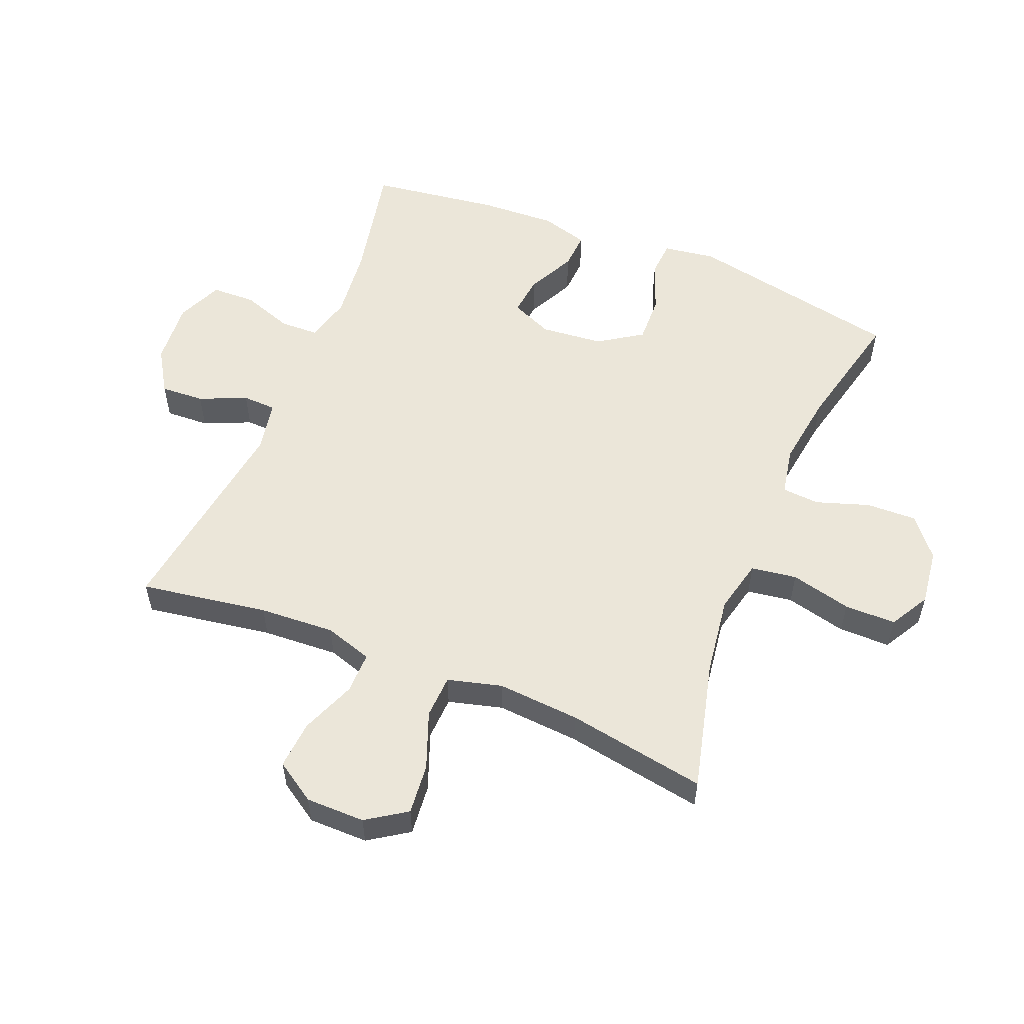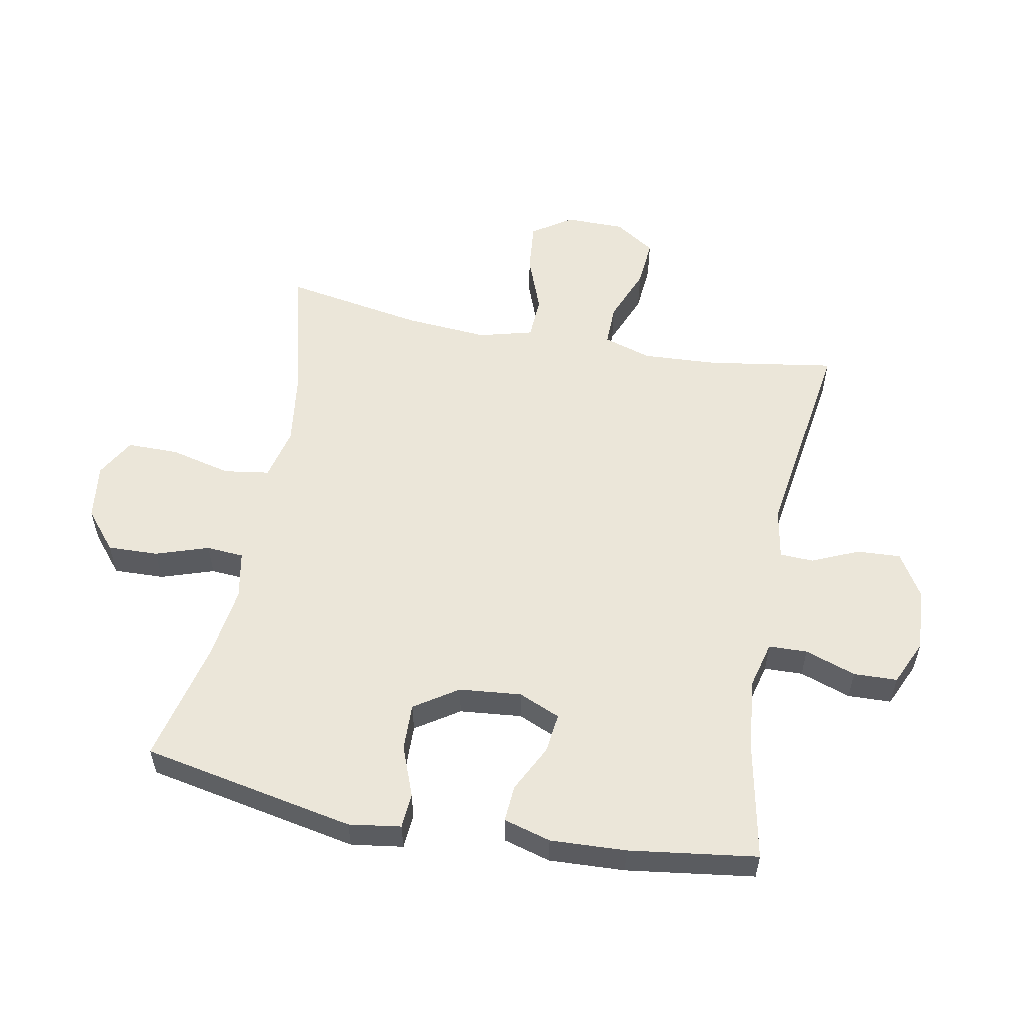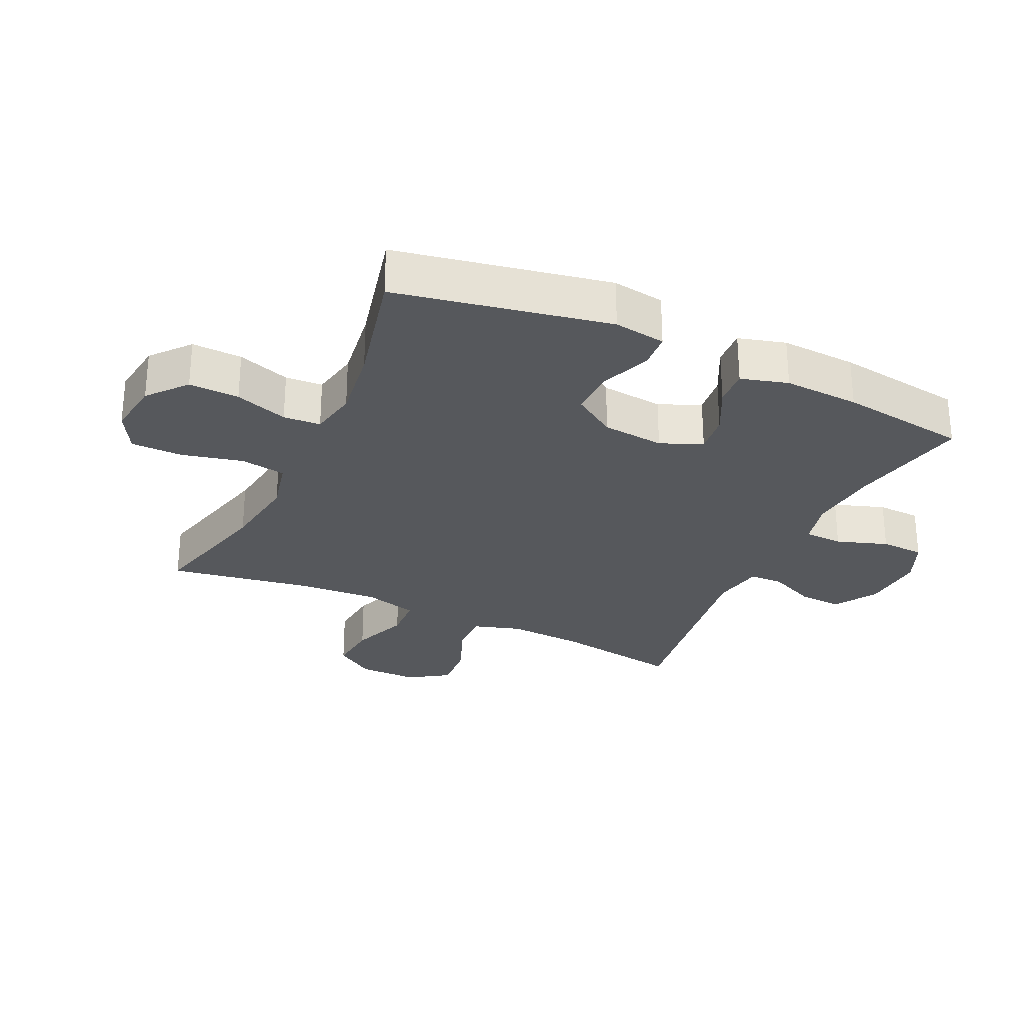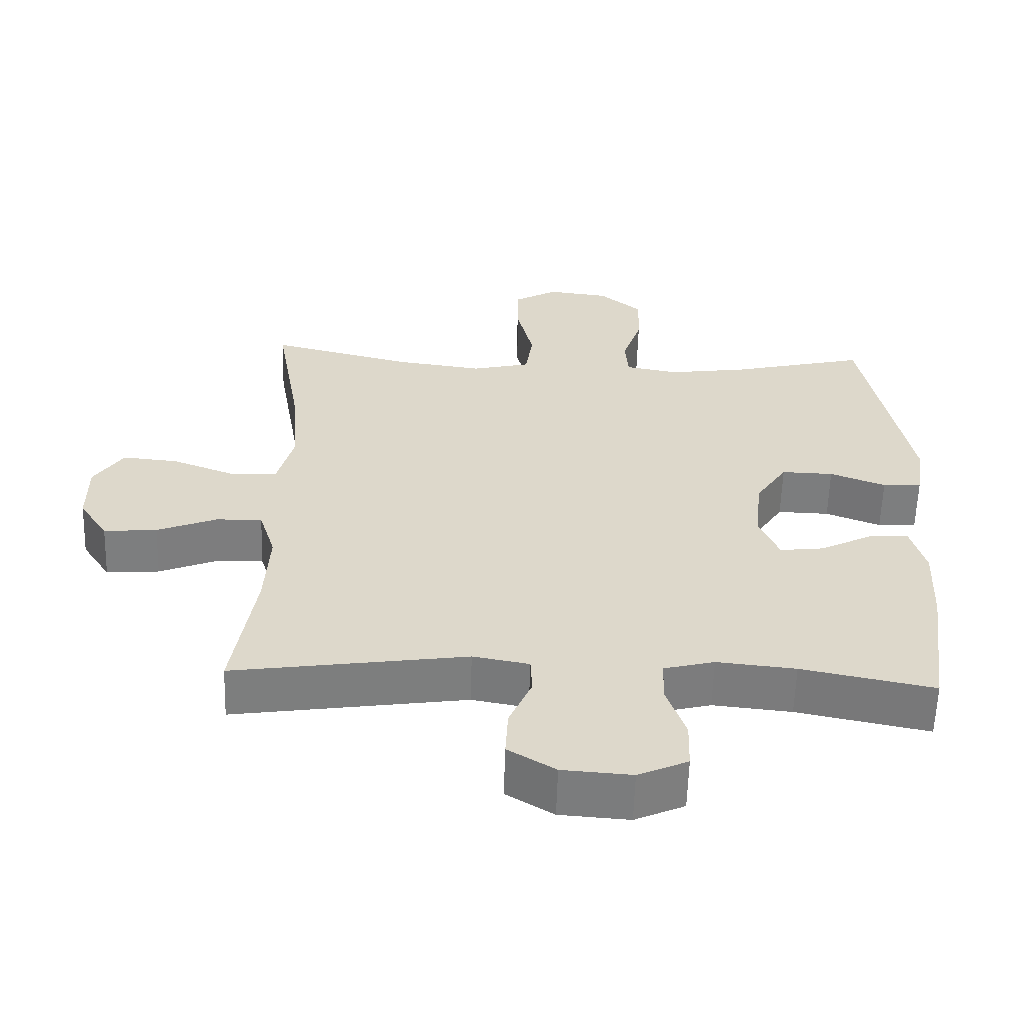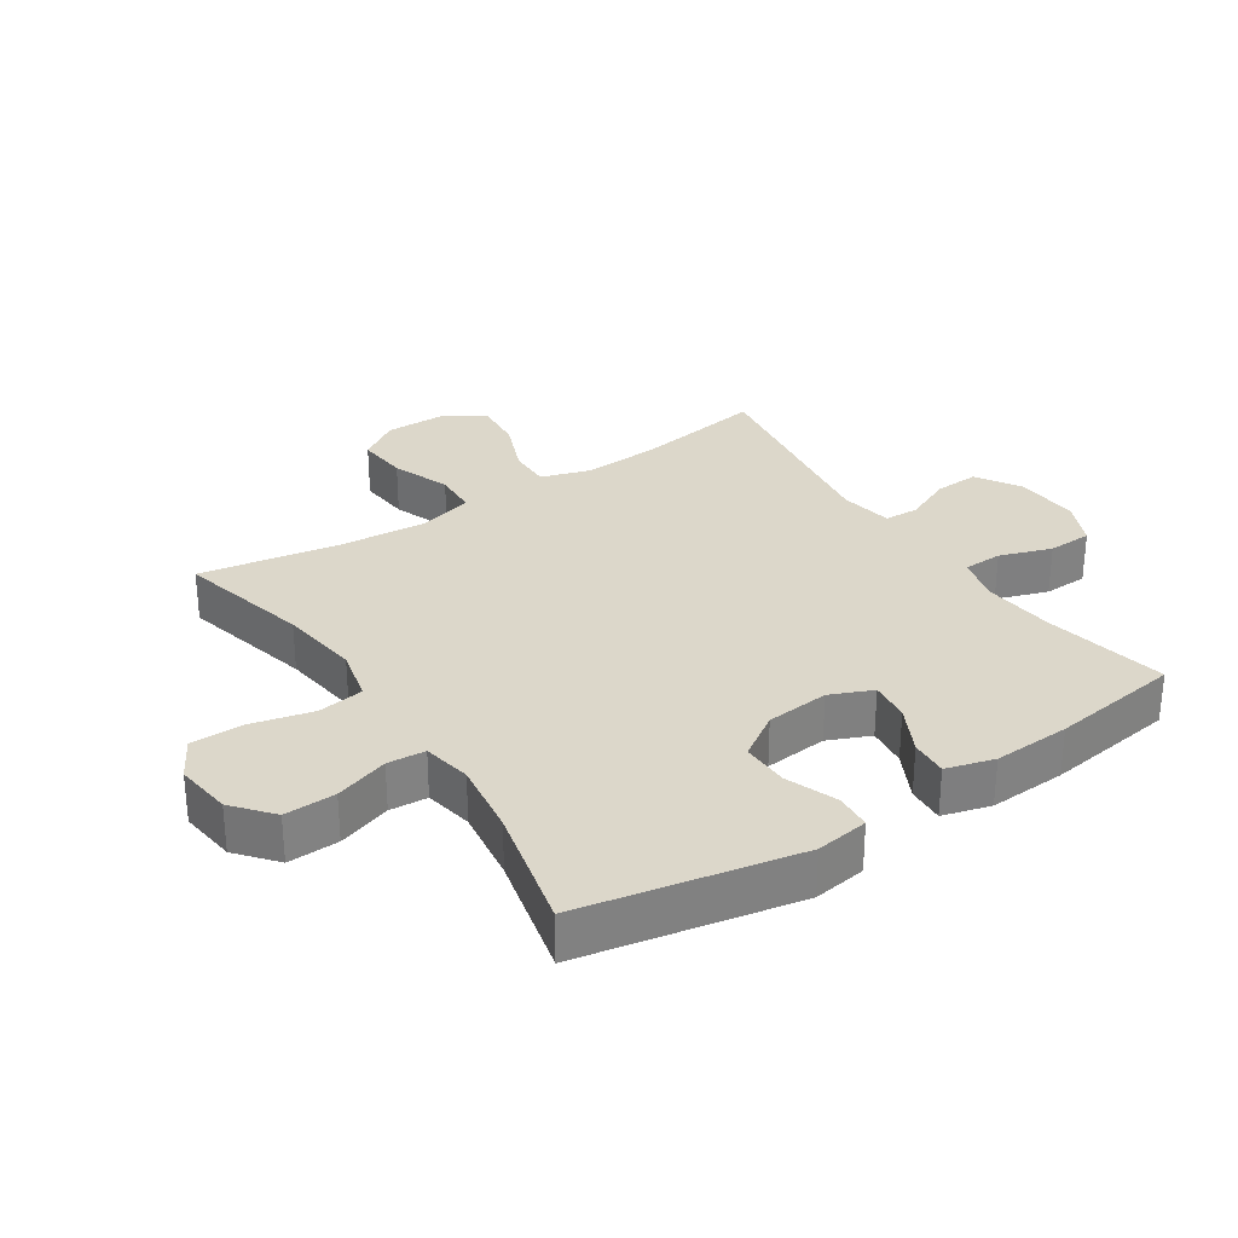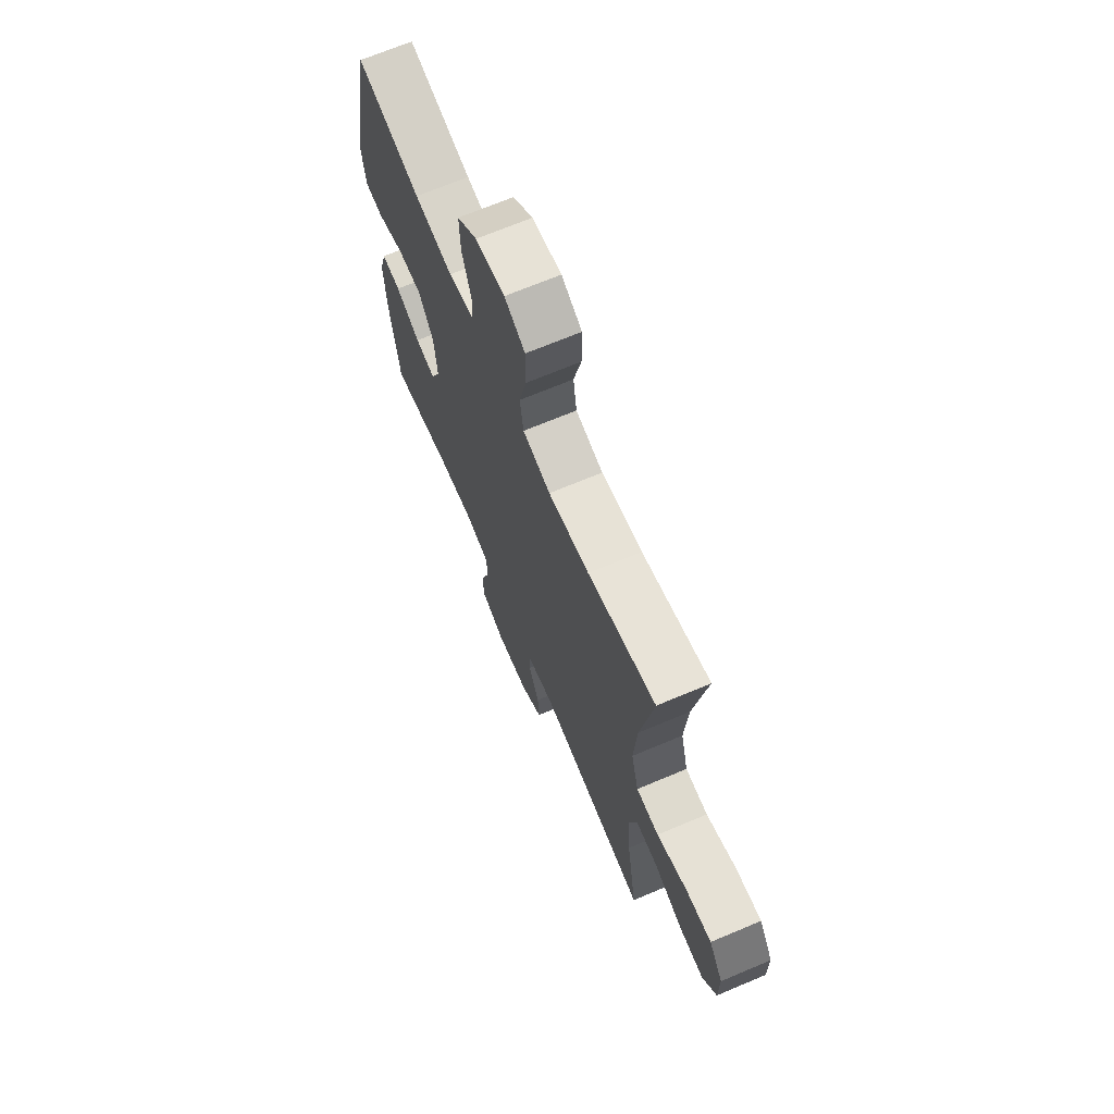
<metadata>
{"format":"obj","ext":"obj","renderer":"f3d","projection":"perspective","resolution":1024,"background":"white","views":[{"elev":55.8,"azim":-67.9,"up":"+Y"},{"elev":56.0,"azim":100.8,"up":"+Y"},{"elev":-28.3,"azim":64.8,"up":"+Y"},{"elev":-59.1,"azim":-1.7,"up":"+Z"},{"elev":30.4,"azim":56.6,"up":"+Y"},{"elev":68.8,"azim":-112.9,"up":"+Z"}]}
</metadata>
<code>
o path8034
v 0.322 0.0375 0.4562
v 0.2026 0.0375 0.4393
v 0.1247 0.0375 0.4541
v 0.1204 0.0375 0.5149
v 0.149 0.0375 0.6011
v 0.1517 0.0375 0.6833
v 0.08899 0.0375 0.7358
v -0.002438 0.0375 0.7475
v -0.06662 0.0375 0.7111
v -0.06679 0.0375 0.6272
v -0.04285 0.0375 0.5281
v -0.05385 0.0375 0.4539
v -0.1403 0.0375 0.4334
v -0.2684 0.0375 0.4509
v -0.4804 0.0375 0.5036
v -0.4413 0.0375 0.2767
v -0.4313 0.0375 0.1412
v -0.4547 0.0375 0.05326
v -0.5251 0.0375 0.04981
v -0.6181 0.0375 0.08514
v -0.7001 0.0375 0.09289
v -0.7432 0.0375 0.02814
v -0.7429 0.0375 -0.06817
v -0.7002 0.0375 -0.1337
v -0.6215 0.0375 -0.1271
v -0.5328 0.0375 -0.0913
v -0.465 0.0375 -0.09013
v -0.4406 0.0375 -0.168
v -0.4475 0.0375 -0.291
v -0.4804 0.0375 -0.4983
v -0.1353 0.0375 -0.4478
v -0.05229 0.0375 -0.463
v -0.05012 0.0375 -0.5181
v -0.08356 0.0375 -0.5943
v -0.08728 0.0375 -0.6652
v -0.01721 0.0375 -0.7083
v 0.08565 0.0375 -0.7155
v 0.1591 0.0375 -0.6827
v 0.1614 0.0375 -0.6116
v 0.133 0.0375 -0.5286
v 0.1349 0.0375 -0.4659
v 0.2098 0.0375 -0.4468
v 0.3261 0.0375 -0.4586
v 0.5213 0.0375 -0.4983
v 0.5501 0.0375 -0.2892
v 0.556 0.0375 -0.1657
v 0.5343 0.0375 -0.0888
v 0.4745 0.0375 -0.0928
v 0.3977 0.0375 -0.1317
v 0.3329 0.0375 -0.1394
v 0.304 0.0375 -0.07156
v 0.3138 0.0375 0.0297
v 0.3605 0.0375 0.1005
v 0.4372 0.0375 0.09843
v 0.519 0.0375 0.06699
v 0.5765 0.0375 0.07114
v 0.5889 0.0375 0.1558
v 0.5213 0.0375 0.5036
v 0.322 -0.0375 0.4562
v 0.2026 -0.0375 0.4393
v 0.1247 -0.0375 0.4541
v 0.1204 -0.0375 0.5149
v 0.149 -0.0375 0.6011
v 0.1517 -0.0375 0.6833
v 0.08899 -0.0375 0.7358
v -0.002438 -0.0375 0.7475
v -0.06662 -0.0375 0.7111
v -0.06679 -0.0375 0.6272
v -0.04285 -0.0375 0.5281
v -0.05385 -0.0375 0.4539
v -0.1403 -0.0375 0.4334
v -0.2684 -0.0375 0.4509
v -0.4804 -0.0375 0.5036
v -0.4413 -0.0375 0.2767
v -0.4313 -0.0375 0.1412
v -0.4547 -0.0375 0.05326
v -0.5251 -0.0375 0.04981
v -0.6181 -0.0375 0.08514
v -0.7001 -0.0375 0.09289
v -0.7432 -0.0375 0.02814
v -0.7429 -0.0375 -0.06817
v -0.7002 -0.0375 -0.1337
v -0.6215 -0.0375 -0.1271
v -0.5328 -0.0375 -0.0913
v -0.465 -0.0375 -0.09013
v -0.4406 -0.0375 -0.168
v -0.4475 -0.0375 -0.291
v -0.4804 -0.0375 -0.4983
v -0.1353 -0.0375 -0.4478
v -0.05229 -0.0375 -0.463
v -0.05012 -0.0375 -0.5181
v -0.08356 -0.0375 -0.5943
v -0.08728 -0.0375 -0.6652
v -0.01721 -0.0375 -0.7083
v 0.08565 -0.0375 -0.7155
v 0.1591 -0.0375 -0.6827
v 0.1614 -0.0375 -0.6116
v 0.133 -0.0375 -0.5286
v 0.1349 -0.0375 -0.4659
v 0.2098 -0.0375 -0.4468
v 0.3261 -0.0375 -0.4586
v 0.5213 -0.0375 -0.4983
v 0.5501 -0.0375 -0.2892
v 0.556 -0.0375 -0.1657
v 0.5343 -0.0375 -0.0888
v 0.4745 -0.0375 -0.0928
v 0.3977 -0.0375 -0.1317
v 0.3329 -0.0375 -0.1394
v 0.304 -0.0375 -0.07156
v 0.3138 -0.0375 0.0297
v 0.3605 -0.0375 0.1005
v 0.4372 -0.0375 0.09843
v 0.519 -0.0375 0.06699
v 0.5765 -0.0375 0.07114
v 0.5889 -0.0375 0.1558
v 0.5213 -0.0375 0.5036
v 0.5765 0.0375 0.07114
v 0.5765 0.0375 0.07114
v 0.5889 0.0375 0.1558
v 0.519 0.0375 0.06699
v 0.5501 0.0375 -0.2892
v 0.556 0.0375 -0.1657
v 0.5343 0.0375 -0.0888
v 0.5343 0.0375 -0.0888
v 0.5213 0.0375 -0.4983
v 0.5213 0.0375 -0.4983
v 0.4745 0.0375 -0.0928
v 0.5213 0.0375 0.5036
v 0.5213 0.0375 0.5036
v 0.4372 0.0375 0.09843
v 0.3977 0.0375 -0.1317
v 0.3605 0.0375 0.1005
v 0.3261 0.0375 -0.4586
v 0.322 0.0375 0.4562
v 0.3329 0.0375 -0.1394
v 0.3329 0.0375 -0.1394
v 0.3138 0.0375 0.0297
v 0.304 0.0375 -0.07156
v 0.2098 0.0375 -0.4468
v 0.2026 0.0375 0.4393
v 0.1349 0.0375 -0.4659
v 0.1349 0.0375 -0.4659
v 0.1247 0.0375 0.4541
v 0.1247 0.0375 0.4541
v 0.1591 0.0375 -0.6827
v 0.1591 0.0375 -0.6827
v 0.1614 0.0375 -0.6116
v 0.133 0.0375 -0.5286
v 0.08565 0.0375 -0.7155
v 0.149 0.0375 0.6011
v 0.1517 0.0375 0.6833
v 0.08899 0.0375 0.7358
v 0.1204 0.0375 0.5149
v -0.002438 0.0375 0.7475
v -0.01721 0.0375 -0.7083
v -0.06662 0.0375 0.7111
v -0.06662 0.0375 0.7111
v -0.08728 0.0375 -0.6652
v -0.08728 0.0375 -0.6652
v -0.04285 0.0375 0.5281
v -0.05385 0.0375 0.4539
v -0.05385 0.0375 0.4539
v -0.06679 0.0375 0.6272
v -0.08356 0.0375 -0.5943
v -0.05012 0.0375 -0.5181
v -0.05229 0.0375 -0.463
v -0.05229 0.0375 -0.463
v -0.1353 0.0375 -0.4478
v -0.1403 0.0375 0.4334
v -0.2684 0.0375 0.4509
v -0.4804 0.0375 -0.4983
v -0.4804 0.0375 -0.4983
v -0.4406 0.0375 -0.168
v -0.4475 0.0375 -0.291
v -0.4313 0.0375 0.1412
v -0.4547 0.0375 0.05326
v -0.4547 0.0375 0.05326
v -0.4413 0.0375 0.2767
v -0.465 0.0375 -0.09013
v -0.465 0.0375 -0.09013
v -0.5251 0.0375 0.04981
v -0.4804 0.0375 0.5036
v -0.4804 0.0375 0.5036
v -0.5328 0.0375 -0.0913
v -0.6181 0.0375 0.08514
v -0.6215 0.0375 -0.1271
v -0.7001 0.0375 0.09289
v -0.7001 0.0375 0.09289
v -0.7002 0.0375 -0.1337
v -0.7002 0.0375 -0.1337
v -0.7432 0.0375 0.02814
v -0.7429 0.0375 -0.06817
v 0.5765 -0.0375 0.07114
v 0.5765 -0.0375 0.07114
v 0.5889 -0.0375 0.1558
v 0.519 -0.0375 0.06699
v 0.5501 -0.0375 -0.2892
v 0.556 -0.0375 -0.1657
v 0.5343 -0.0375 -0.0888
v 0.5343 -0.0375 -0.0888
v 0.5213 -0.0375 -0.4983
v 0.5213 -0.0375 -0.4983
v 0.4745 -0.0375 -0.0928
v 0.5213 -0.0375 0.5036
v 0.5213 -0.0375 0.5036
v 0.4372 -0.0375 0.09843
v 0.3977 -0.0375 -0.1317
v 0.3605 -0.0375 0.1005
v 0.3261 -0.0375 -0.4586
v 0.322 -0.0375 0.4562
v 0.3329 -0.0375 -0.1394
v 0.3329 -0.0375 -0.1394
v 0.3138 -0.0375 0.0297
v 0.304 -0.0375 -0.07156
v 0.2098 -0.0375 -0.4468
v 0.2026 -0.0375 0.4393
v 0.1349 -0.0375 -0.4659
v 0.1349 -0.0375 -0.4659
v 0.1247 -0.0375 0.4541
v 0.1247 -0.0375 0.4541
v 0.1591 -0.0375 -0.6827
v 0.1591 -0.0375 -0.6827
v 0.1614 -0.0375 -0.6116
v 0.133 -0.0375 -0.5286
v 0.08565 -0.0375 -0.7155
v 0.149 -0.0375 0.6011
v 0.1517 -0.0375 0.6833
v 0.08899 -0.0375 0.7358
v 0.1204 -0.0375 0.5149
v -0.002438 -0.0375 0.7475
v -0.01721 -0.0375 -0.7083
v -0.06662 -0.0375 0.7111
v -0.06662 -0.0375 0.7111
v -0.08728 -0.0375 -0.6652
v -0.08728 -0.0375 -0.6652
v -0.04285 -0.0375 0.5281
v -0.05385 -0.0375 0.4539
v -0.05385 -0.0375 0.4539
v -0.06679 -0.0375 0.6272
v -0.08356 -0.0375 -0.5943
v -0.05012 -0.0375 -0.5181
v -0.05229 -0.0375 -0.463
v -0.05229 -0.0375 -0.463
v -0.1353 -0.0375 -0.4478
v -0.1403 -0.0375 0.4334
v -0.2684 -0.0375 0.4509
v -0.4804 -0.0375 -0.4983
v -0.4804 -0.0375 -0.4983
v -0.4406 -0.0375 -0.168
v -0.4475 -0.0375 -0.291
v -0.4313 -0.0375 0.1412
v -0.4547 -0.0375 0.05326
v -0.4547 -0.0375 0.05326
v -0.4413 -0.0375 0.2767
v -0.465 -0.0375 -0.09013
v -0.465 -0.0375 -0.09013
v -0.5251 -0.0375 0.04981
v -0.4804 -0.0375 0.5036
v -0.4804 -0.0375 0.5036
v -0.5328 -0.0375 -0.0913
v -0.6181 -0.0375 0.08514
v -0.6215 -0.0375 -0.1271
v -0.7001 -0.0375 0.09289
v -0.7001 -0.0375 0.09289
v -0.7002 -0.0375 -0.1337
v -0.7002 -0.0375 -0.1337
v -0.7432 -0.0375 0.02814
v -0.7429 -0.0375 -0.06817
f 250 244 249
f 236 226 239
f 265 262 268
f 240 231 241
f 216 208 210
f 255 249 252
f 197 211 209
f 214 217 211
f 213 208 216
f 257 255 252
f 210 208 206
f 215 211 217
f 199 203 198
f 252 214 251
f 251 214 213
f 244 250 247
f 219 213 216
f 244 214 249
f 260 255 257
f 268 261 267
f 237 213 219
f 254 245 246
f 224 225 223
f 225 224 231
f 197 207 211
f 245 213 237
f 198 207 197
f 210 195 204
f 209 211 215
f 210 206 195
f 260 261 262
f 249 214 252
f 207 198 203
f 251 213 245
f 226 236 229
f 195 196 193
f 242 217 214
f 206 196 195
f 242 214 244
f 239 228 230
f 262 261 268
f 239 226 228
f 234 231 240
f 231 224 241
f 251 245 254
f 228 226 227
f 237 219 229
f 241 217 242
f 221 223 225
f 254 246 258
f 241 224 217
f 261 260 257
f 267 261 263
f 197 209 201
f 239 230 232
f 237 229 236
f 118 57 115 194
f 55 56 114 113
f 45 46 104 103
f 46 124 200 104
f 126 45 103 202
f 47 48 106 105
f 57 129 205 115
f 54 55 113 112
f 48 49 107 106
f 53 54 112 111
f 43 44 102 101
f 58 1 59 116
f 49 136 212 107
f 52 53 111 110
f 50 51 109 108
f 42 43 101 100
f 1 2 60 59
f 51 52 110 109
f 142 42 100 218
f 2 144 220 60
f 146 39 97 222
f 39 40 98 97
f 37 38 96 95
f 5 6 64 63
f 6 7 65 64
f 4 5 63 62
f 40 41 99 98
f 3 4 62 61
f 7 8 66 65
f 36 37 95 94
f 8 157 233 66
f 159 36 94 235
f 11 162 238 69
f 10 11 69 68
f 9 10 68 67
f 34 35 93 92
f 33 34 92 91
f 167 33 91 243
f 31 32 90 89
f 12 13 71 70
f 13 14 72 71
f 172 31 89 248
f 28 29 87 86
f 17 177 253 75
f 16 17 75 74
f 180 28 86 256
f 18 19 77 76
f 183 16 74 259
f 14 15 73 72
f 29 30 88 87
f 26 27 85 84
f 19 20 78 77
f 25 26 84 83
f 20 188 264 78
f 190 25 83 266
f 21 22 80 79
f 23 24 82 81
f 22 23 81 80
f 174 173 168
f 160 163 150
f 189 192 186
f 164 165 155
f 140 134 132
f 179 176 173
f 121 133 135
f 138 135 141
f 137 140 132
f 181 176 179
f 134 130 132
f 139 141 135
f 123 122 127
f 176 175 138
f 175 137 138
f 168 171 174
f 143 140 137
f 168 173 138
f 184 181 179
f 192 191 185
f 161 143 137
f 178 170 169
f 148 147 149
f 149 155 148
f 121 135 131
f 169 161 137
f 122 121 131
f 134 128 119
f 133 139 135
f 134 119 130
f 184 186 185
f 173 176 138
f 131 127 122
f 175 169 137
f 150 153 160
f 119 117 120
f 166 138 141
f 130 119 120
f 166 168 138
f 163 154 152
f 186 192 185
f 163 152 150
f 158 164 155
f 155 165 148
f 175 178 169
f 152 151 150
f 161 153 143
f 165 166 141
f 145 149 147
f 178 182 170
f 165 141 148
f 185 181 184
f 191 187 185
f 121 125 133
f 163 156 154
f 161 160 153

</code>
